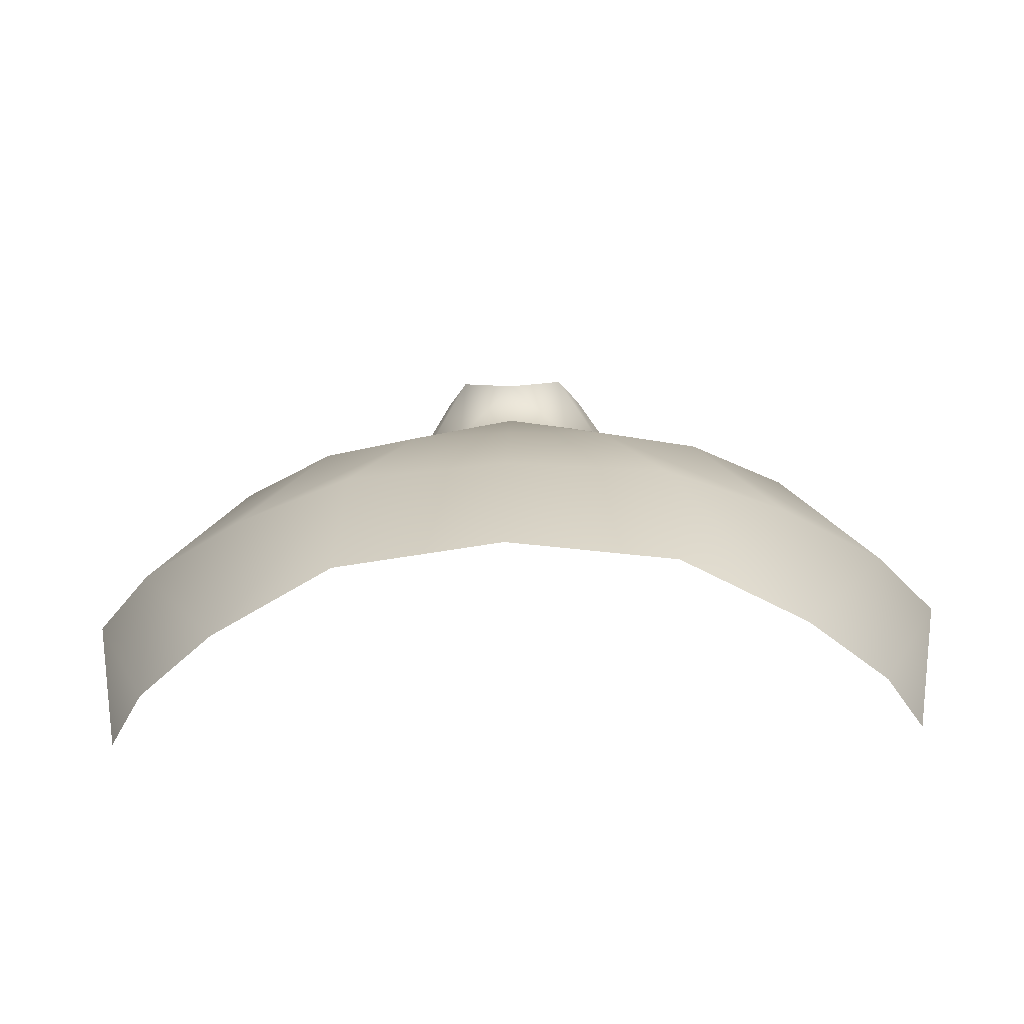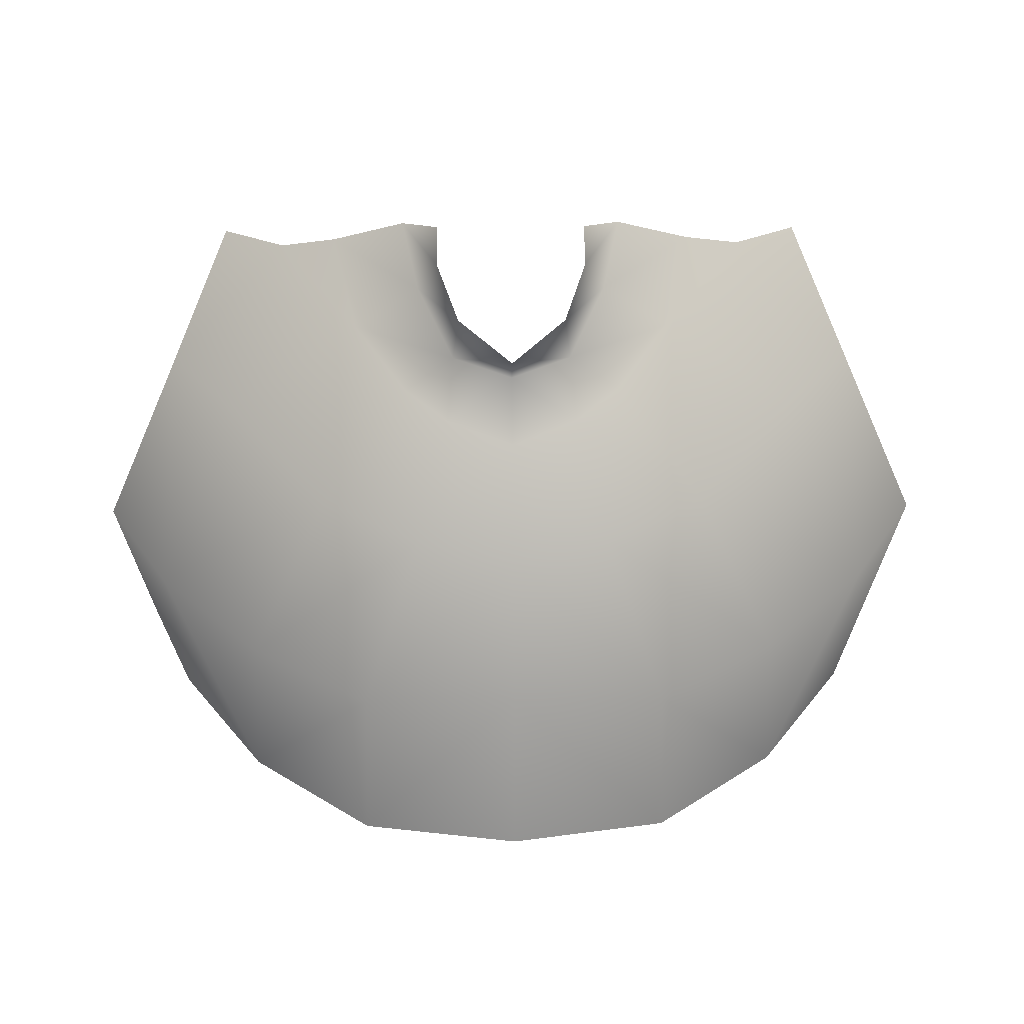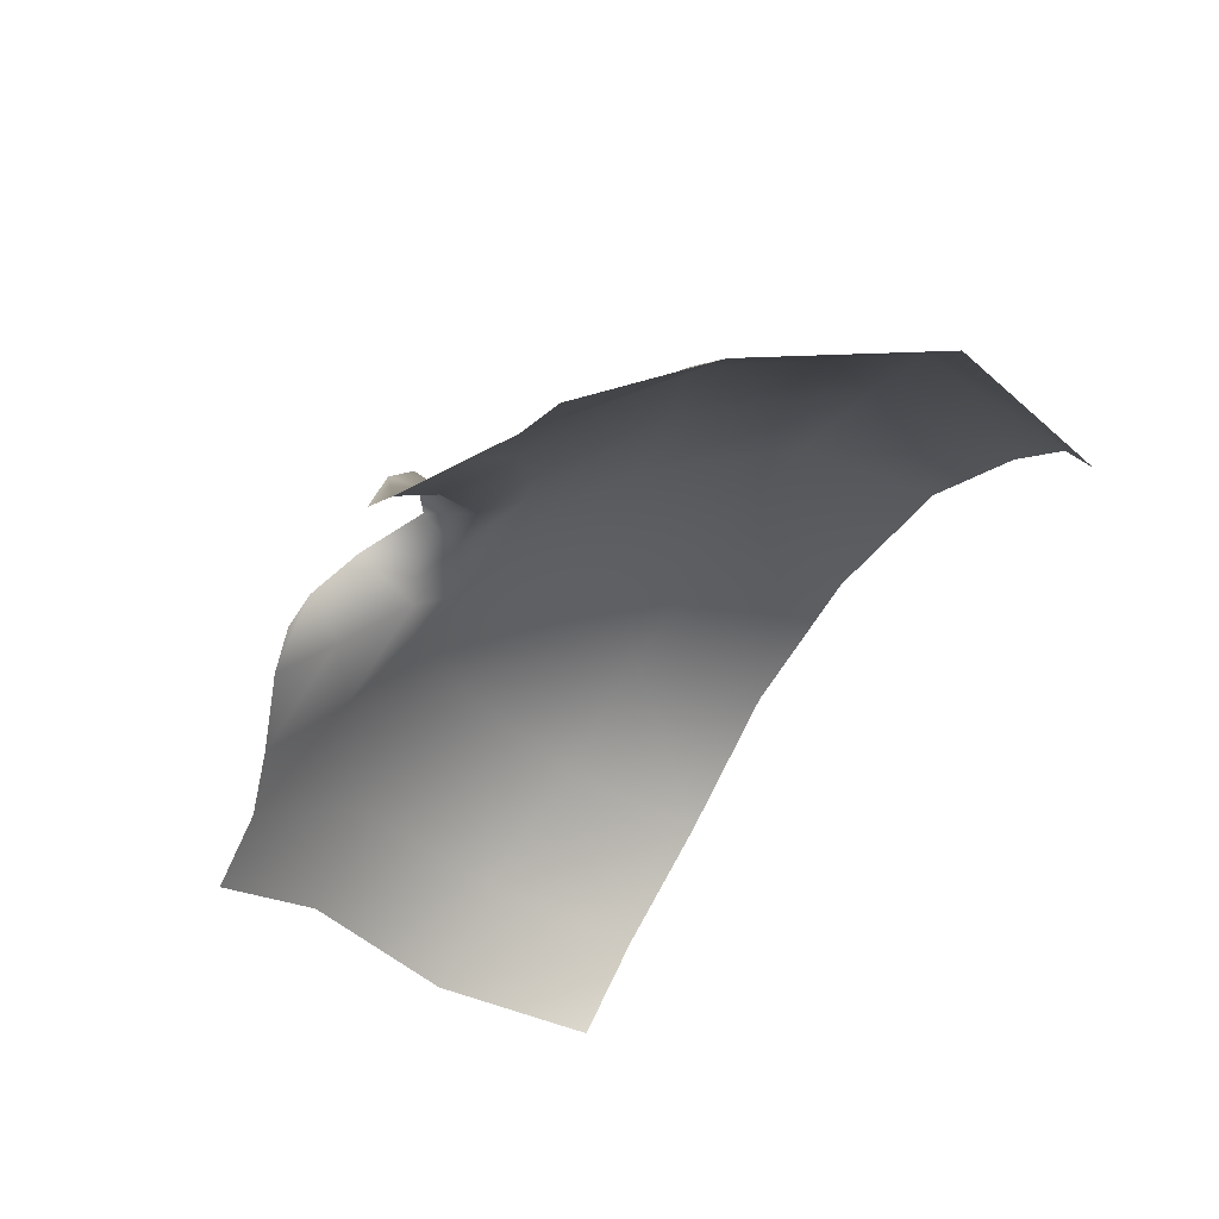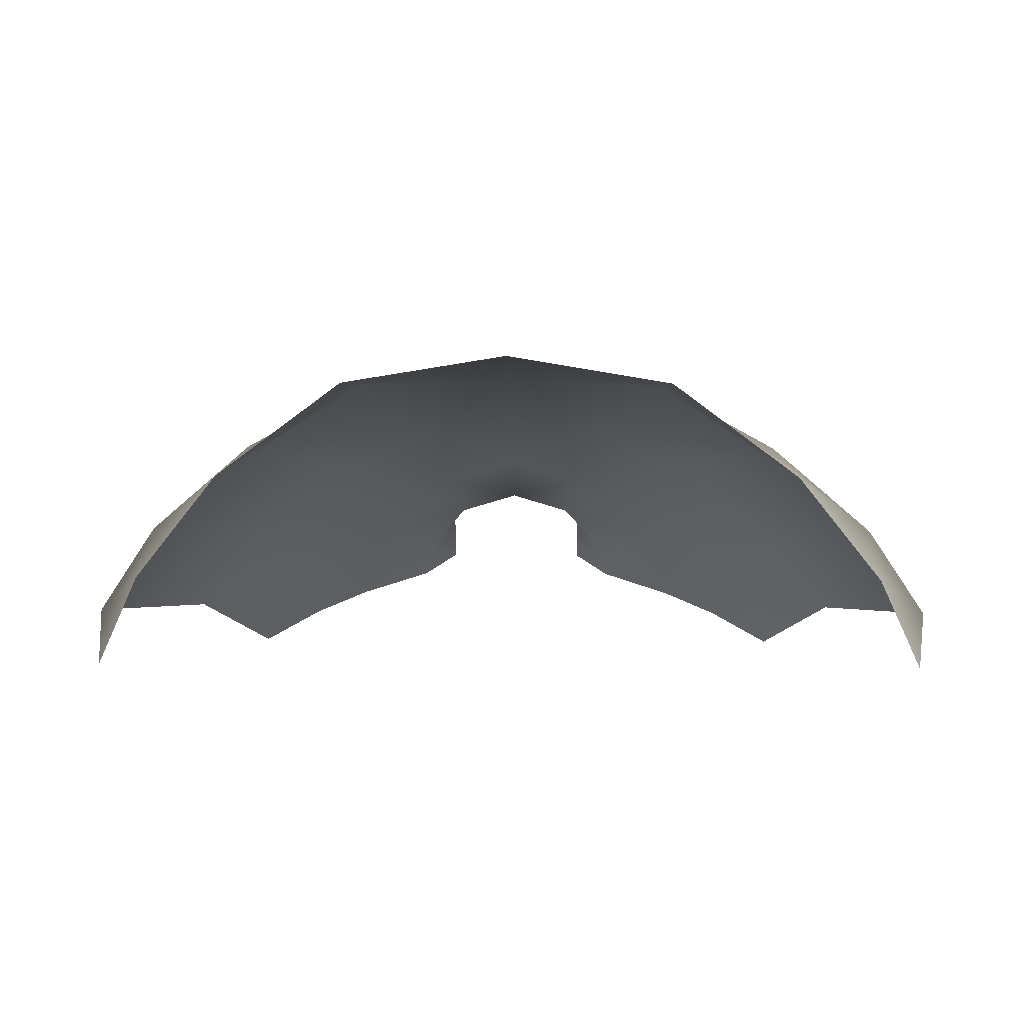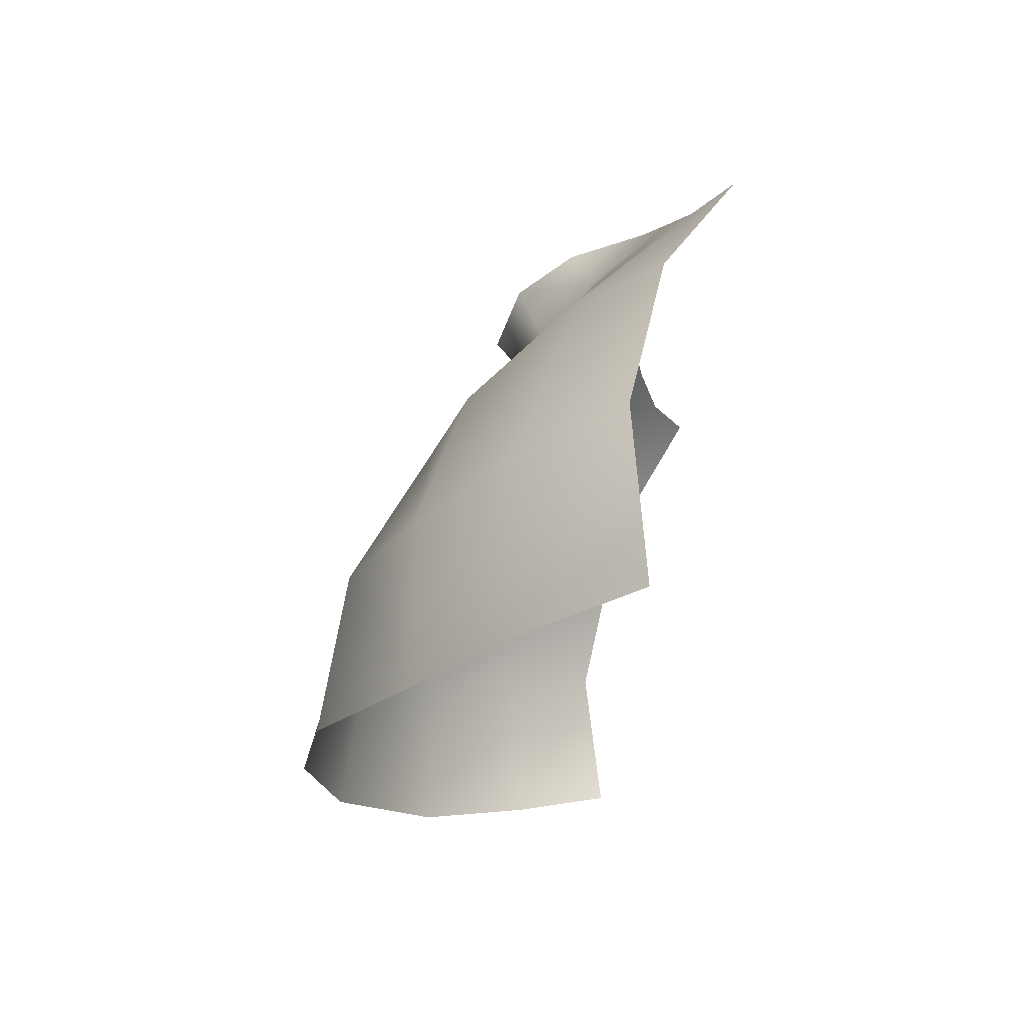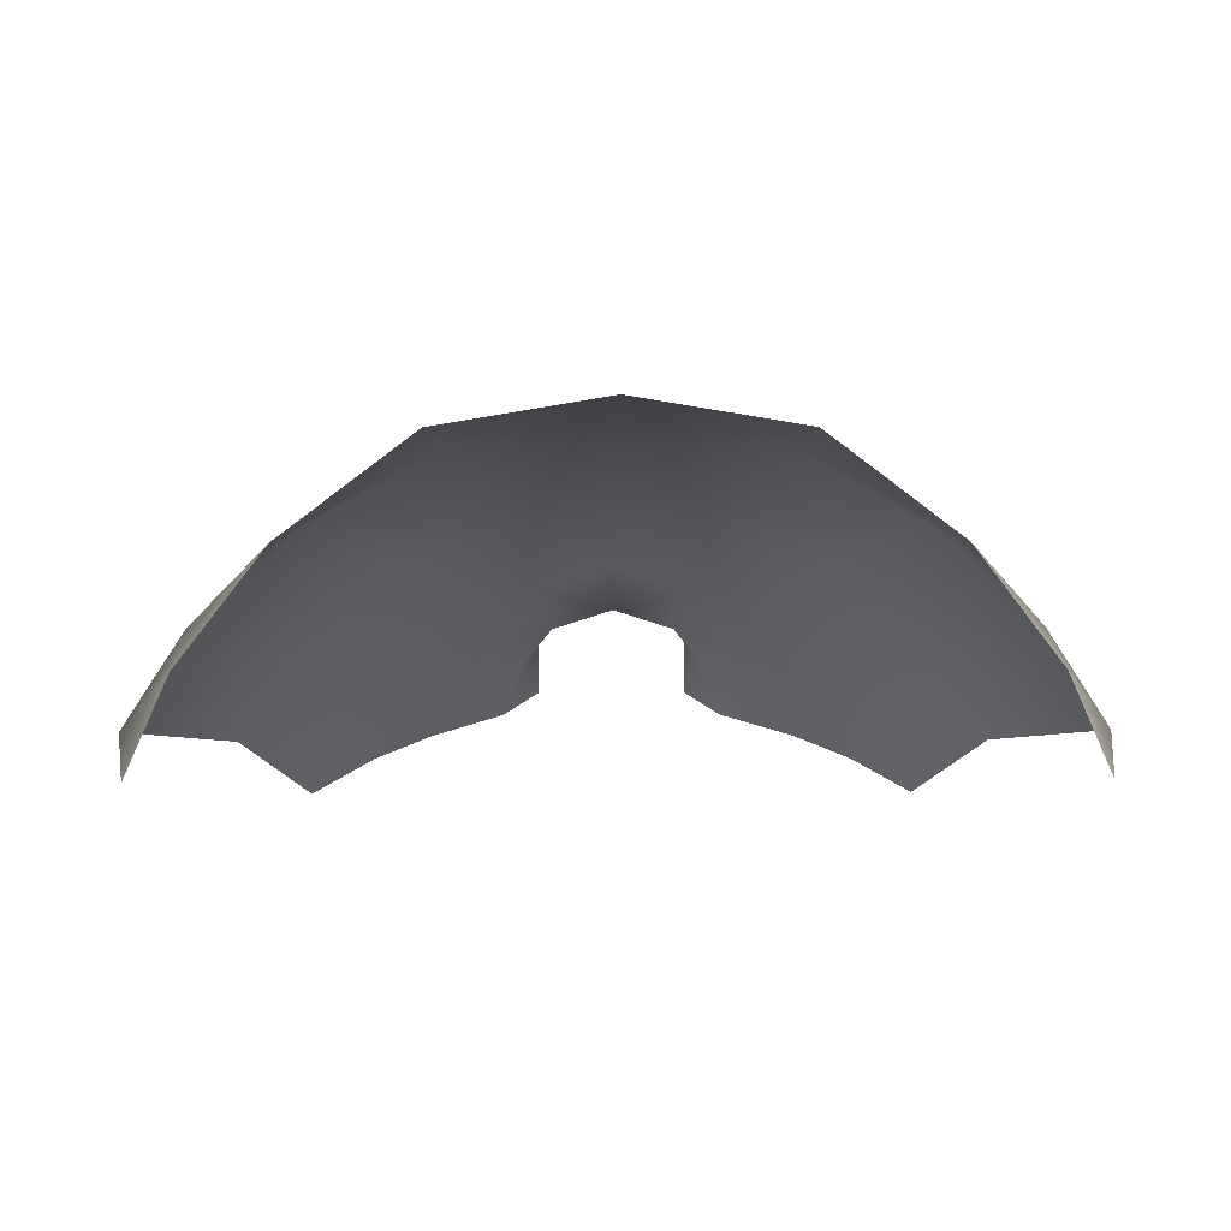
<metadata>
{"format":"obj","ext":"obj","renderer":"f3d","projection":"perspective","resolution":1024,"background":"white","views":[{"elev":-48.4,"azim":1.9,"up":"+Y"},{"elev":36.0,"azim":-0.8,"up":"+Y"},{"elev":-50.3,"azim":-120.7,"up":"+Z"},{"elev":12.3,"azim":1.1,"up":"+Z"},{"elev":-20.2,"azim":89.5,"up":"+Y"},{"elev":7.2,"azim":-0.9,"up":"+Z"}]}
</metadata>
<code>
v -0 160 23.68
v -0 154.8 25.14
v 5.065 154.8 24.3
v 4.944 159.7 23.47
v 9.029 155.1 21.34
v 8.773 160.2 21.31
v 0 170.1 18.85
v 0 168.9 17.86
v 1.94 169.3 17.2
v 1.727 171.2 18.09
v 3.133 164.6 21.07
v 6.268 165.3 19.78
v -0 164.2 21.53
v 12.2 161 18.32
v 11.81 156 17.86
v 2.123 167.8 18.7
v 3.539 168.4 17.76
v 3.097 171 15.58
v 2.424 172.3 16.29
v 5.222 169.7 15.77
v 9.527 167 16.58
v 7.813 171.1 12.67
v 5.975 171.6 13.33
v 3.606 172.5 13.88
v 14.3 161.7 15.24
v 11.71 167.3 13.95
v 2.436 172.8 14.6
v 9.852 171 11.53
v -0 167.3 19.49
v 13.31 156.8 14.73
v -4.944 159.7 23.47
v -5.065 154.8 24.3
v -9.029 155.1 21.34
v -8.773 160.2 21.31
v -1.727 171.2 18.09
v -1.94 169.3 17.2
v -3.133 164.6 21.07
v -6.268 165.3 19.78
v -12.2 161 18.32
v -11.81 156 17.86
v -2.123 167.8 18.7
v -3.539 168.4 17.76
v -3.097 171 15.58
v -2.424 172.3 16.29
v -5.222 169.7 15.77
v -5.975 171.6 13.33
v -7.813 171.1 12.67
v -9.527 167 16.58
v -3.606 172.5 13.88
v -11.71 167.3 13.95
v -14.3 161.7 15.24
v -2.436 172.8 14.6
v -9.852 171 11.53
v -13.31 156.8 14.73
f 1 2 3
f 1 3 4
f 5 6 4
f 5 4 3
f 7 8 9
f 7 9 10
f 11 4 6
f 11 6 12
f 4 11 13
f 4 13 1
f 14 6 5
f 14 5 15
f 16 17 9
f 18 19 10
f 18 10 9
f 20 21 22
f 20 22 23
f 23 24 18
f 23 18 20
f 14 25 26
f 14 26 21
f 19 18 24
f 19 24 27
f 22 21 26
f 22 26 28
f 11 16 29
f 11 29 13
f 12 17 16
f 12 16 11
f 20 18 9
f 20 9 17
f 12 21 20
f 12 20 17
f 14 21 12
f 14 12 6
f 16 9 8
f 16 8 29
f 25 14 15
f 25 15 30
f 1 31 32
f 1 32 2
f 33 32 31
f 33 31 34
f 7 35 36
f 7 36 8
f 37 38 34
f 37 34 31
f 31 1 13
f 31 13 37
f 39 40 33
f 39 33 34
f 41 36 42
f 43 36 35
f 43 35 44
f 45 46 47
f 45 47 48
f 46 45 43
f 46 43 49
f 39 48 50
f 39 50 51
f 44 52 49
f 44 49 43
f 47 53 50
f 47 50 48
f 37 13 29
f 37 29 41
f 38 37 41
f 38 41 42
f 45 42 36
f 45 36 43
f 38 42 45
f 38 45 48
f 39 34 38
f 39 38 48
f 41 29 8
f 41 8 36
f 51 54 40
f 51 40 39

</code>
